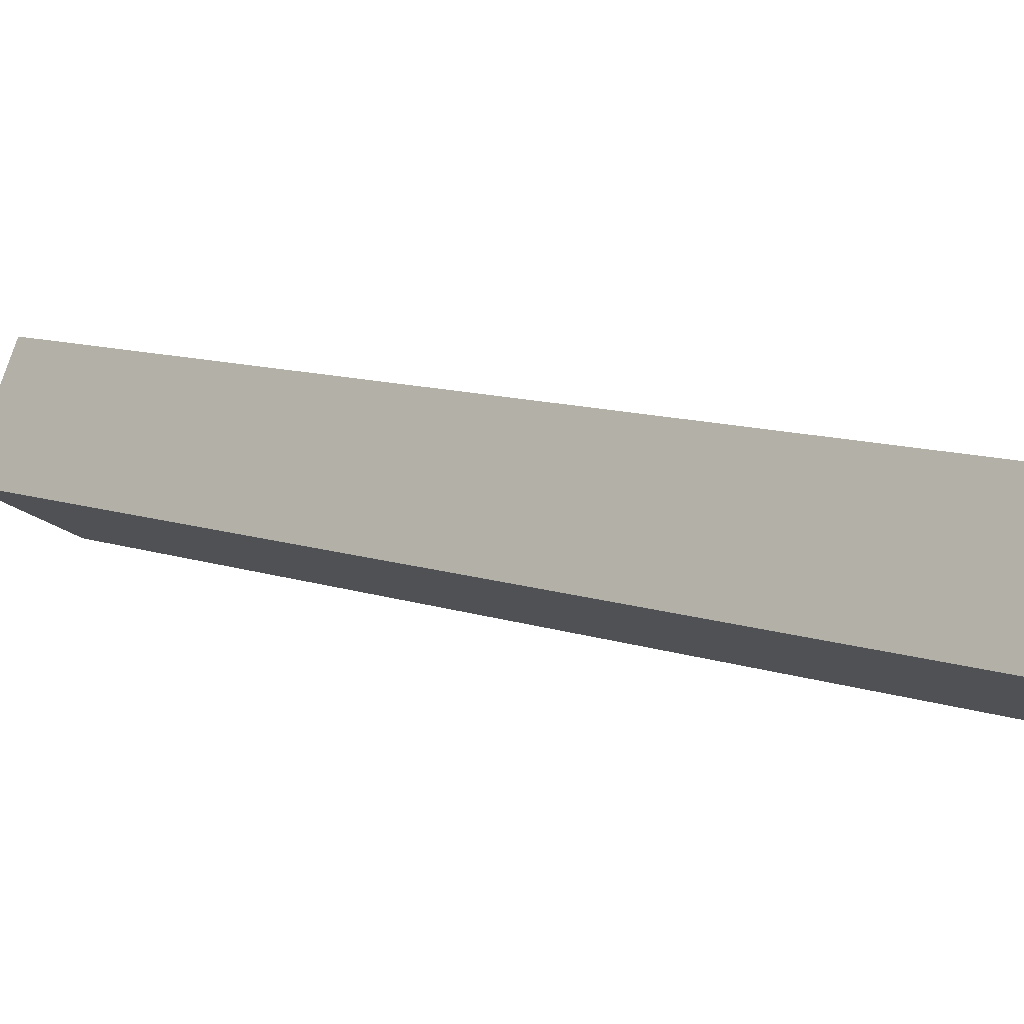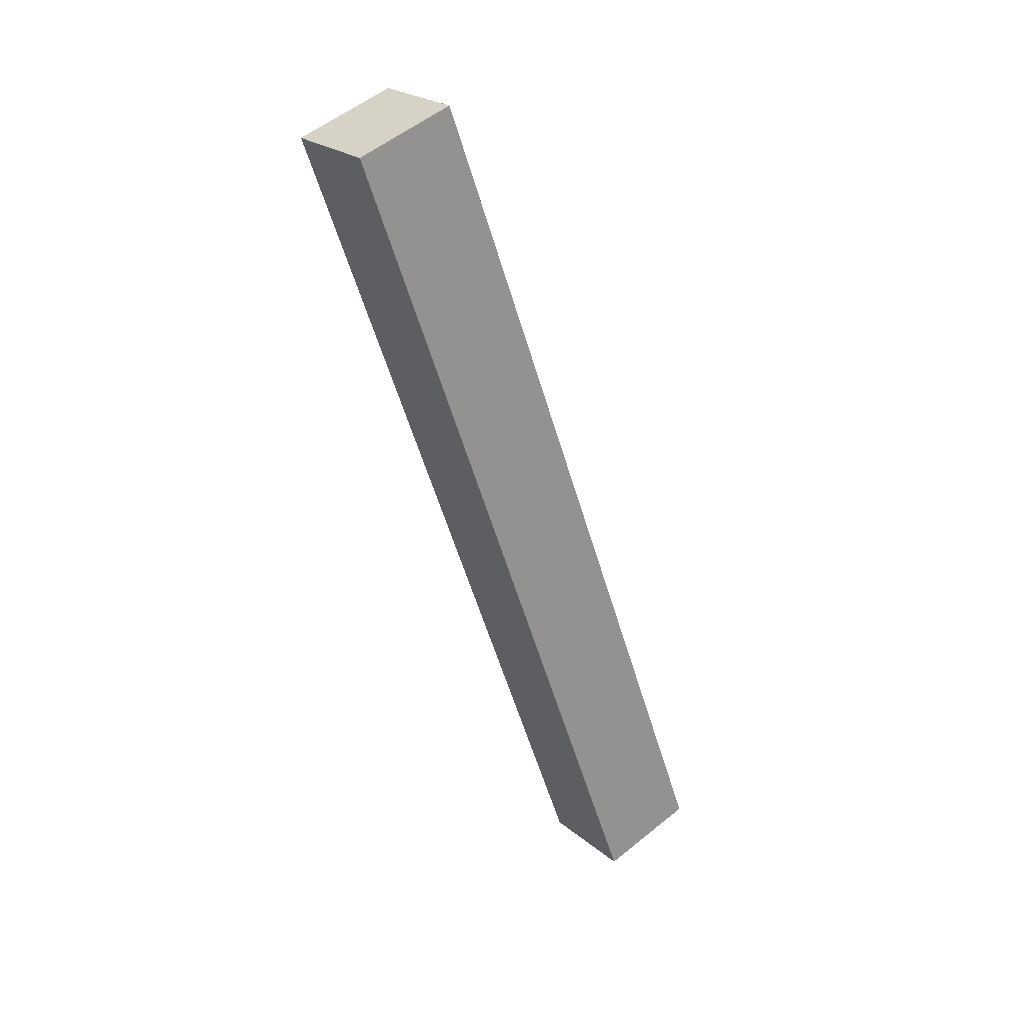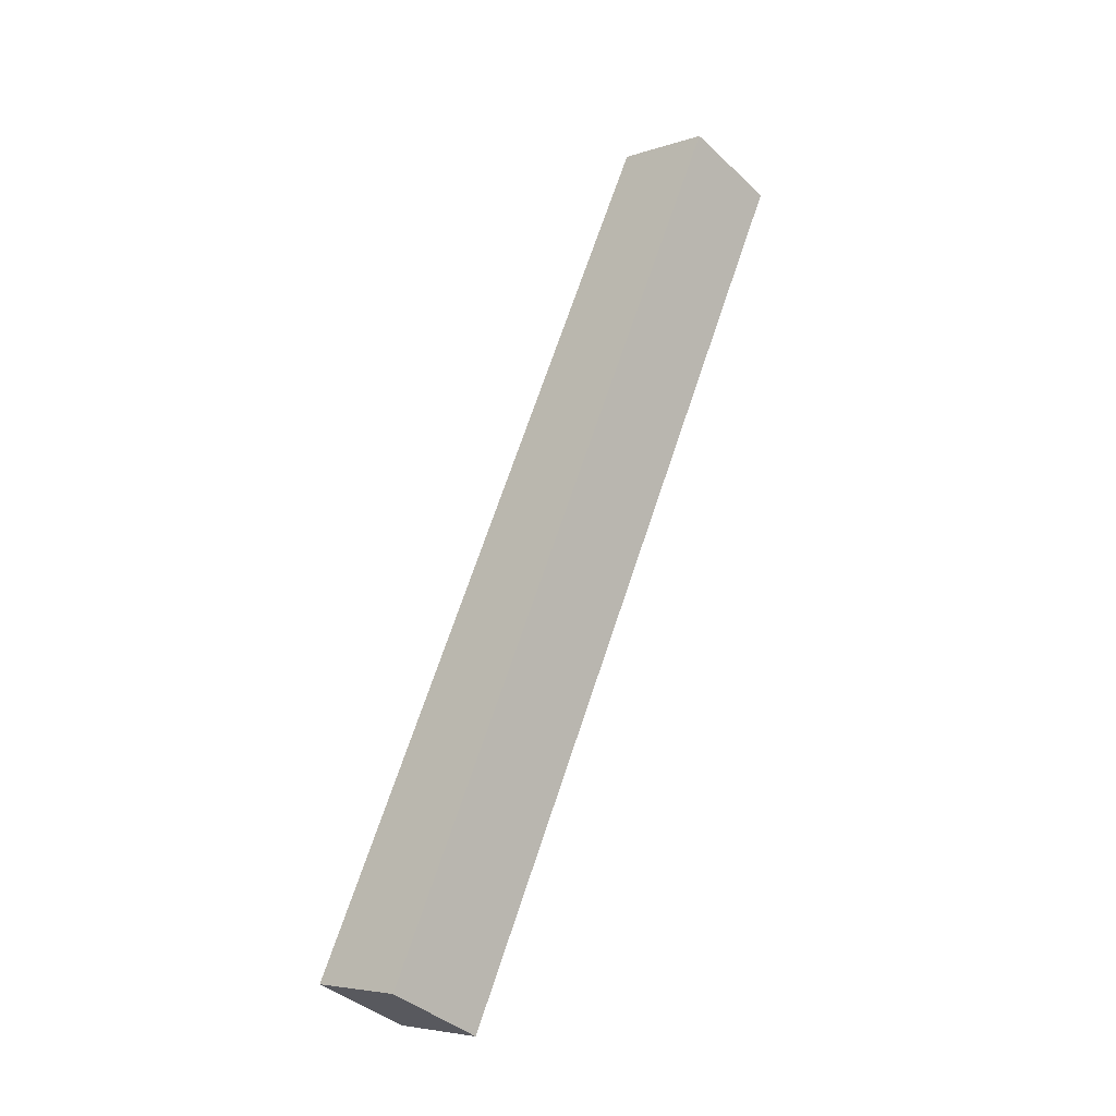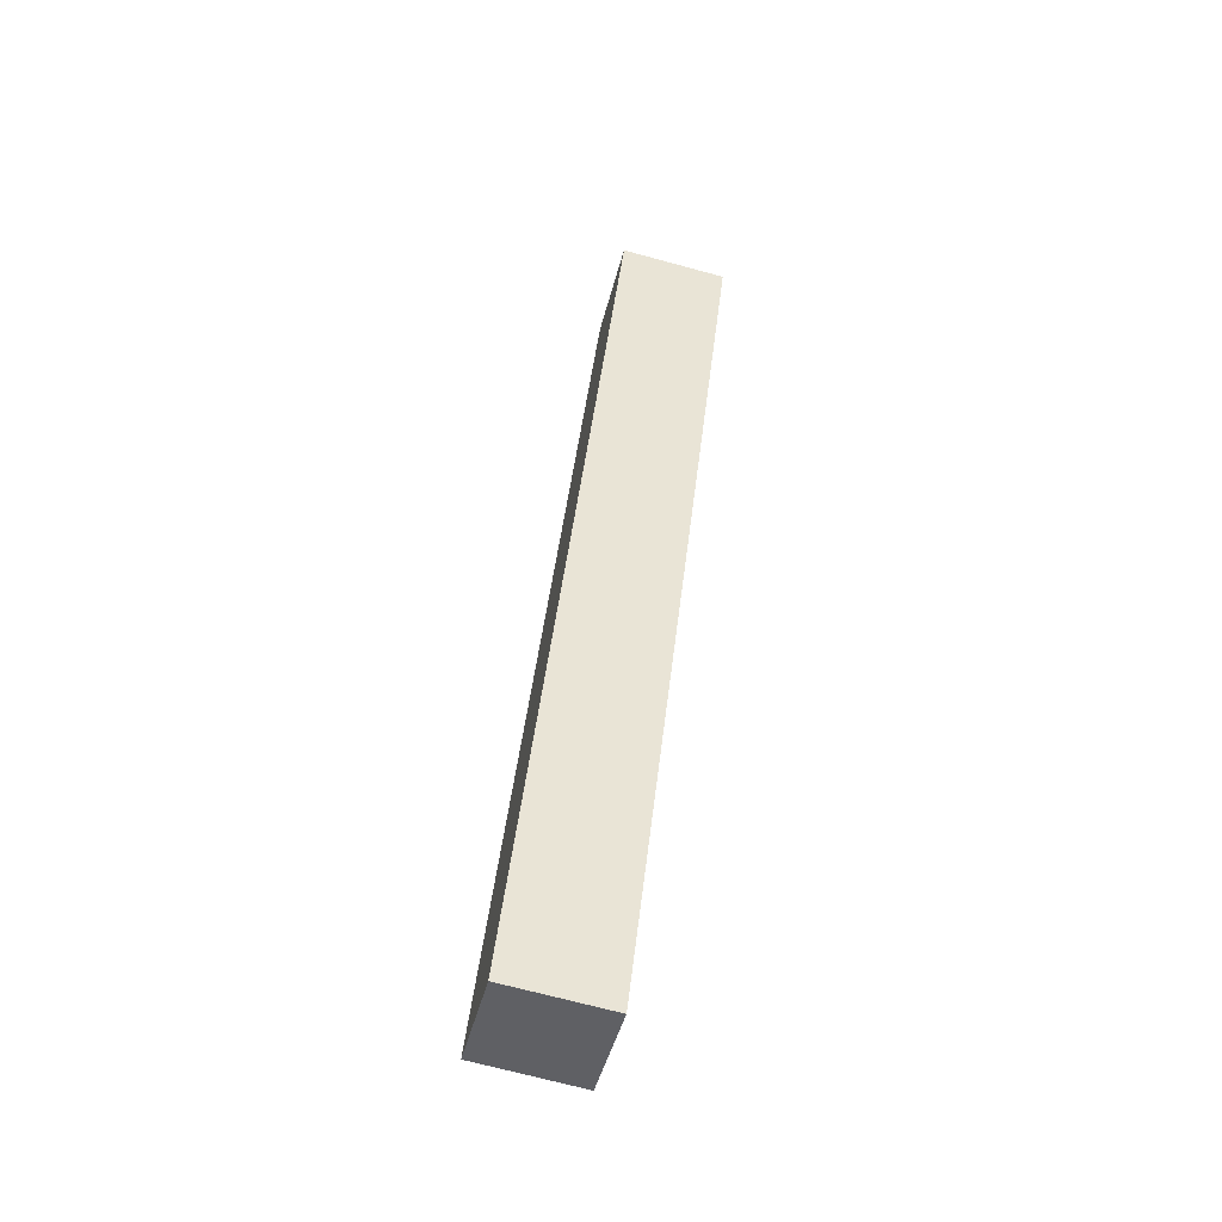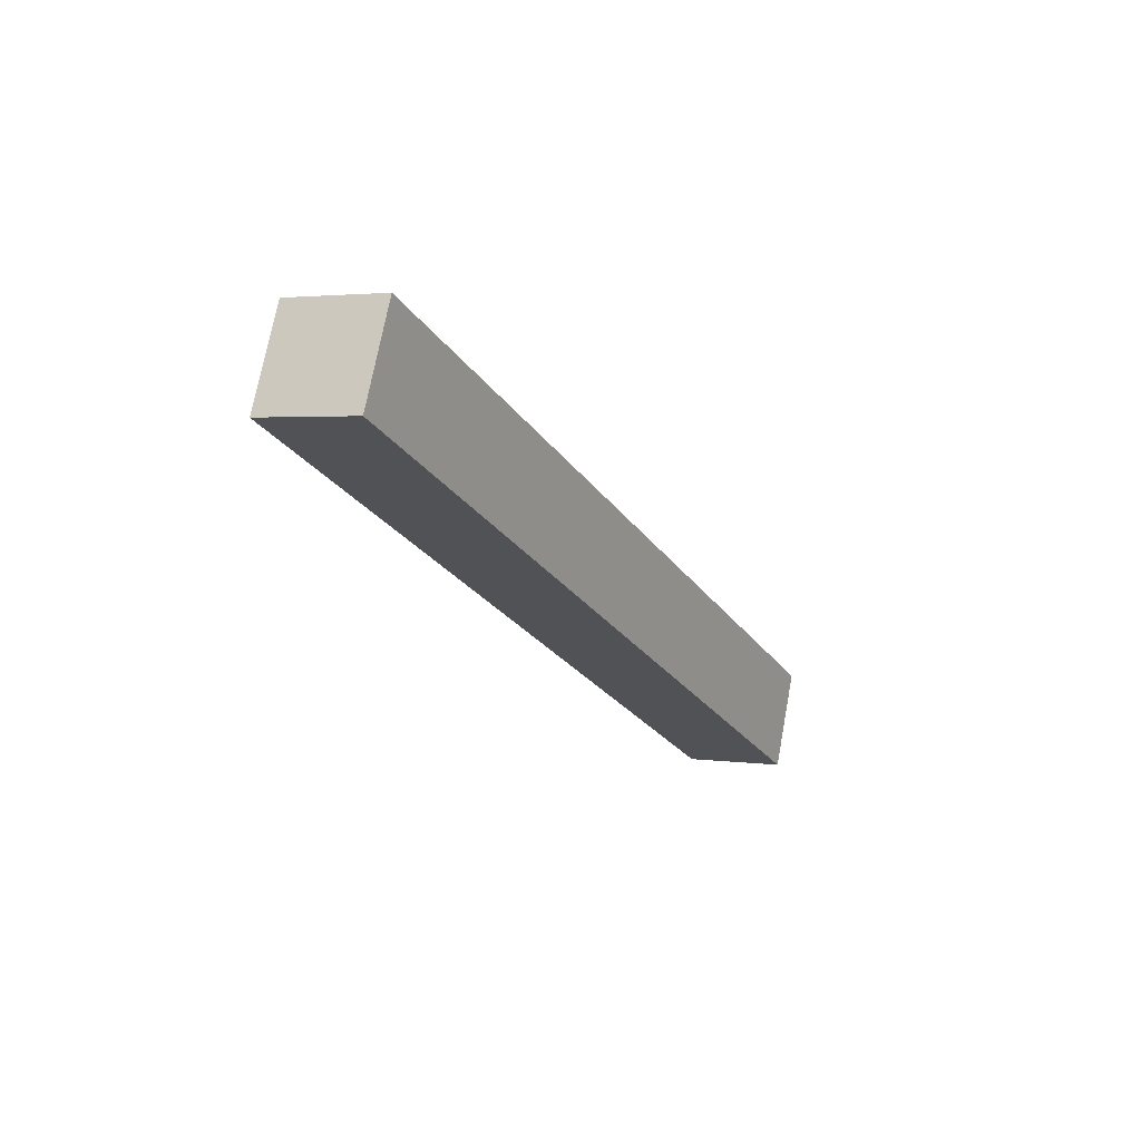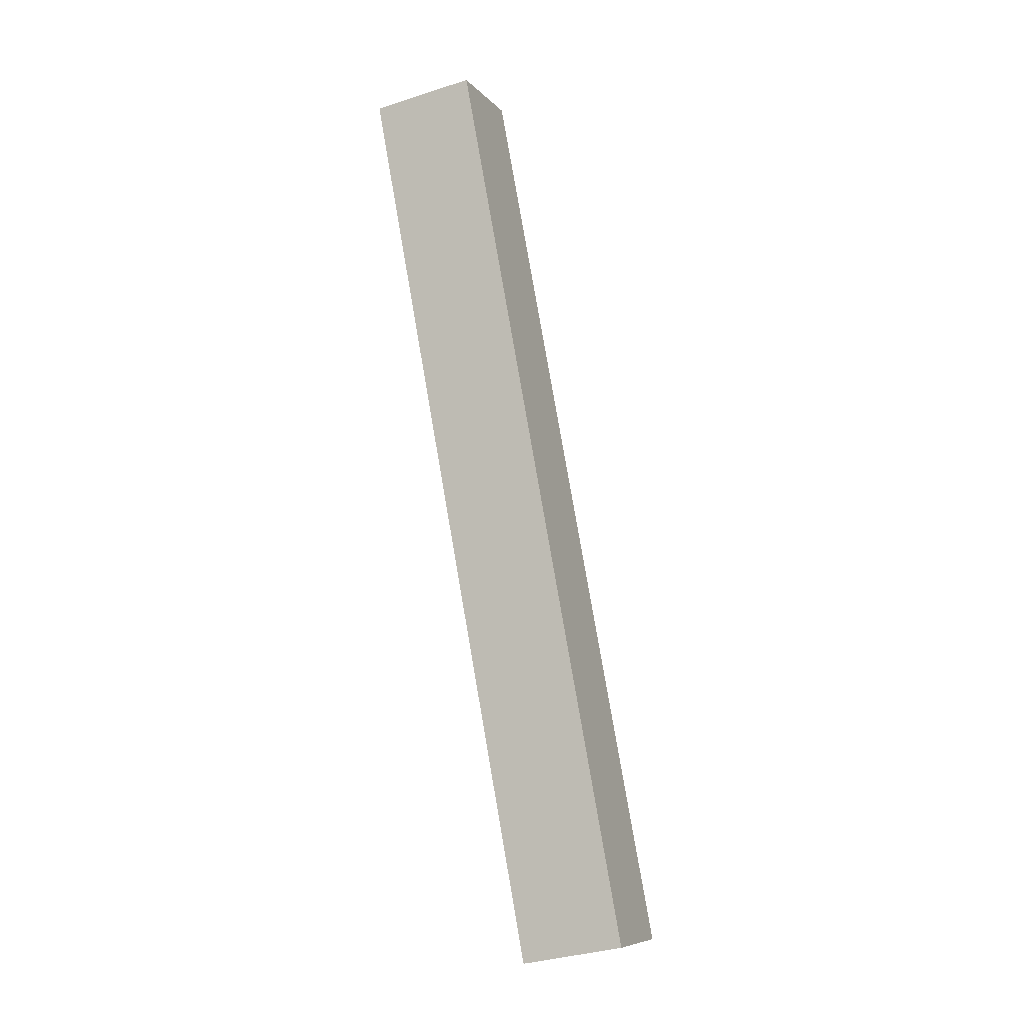
<metadata>
{"format":"obj","ext":"obj","renderer":"f3d","projection":"perspective","resolution":1024,"background":"white","views":[{"elev":32.0,"azim":-62.7,"up":"+Z"},{"elev":54.9,"azim":-85.5,"up":"+Y"},{"elev":-5.2,"azim":1.7,"up":"+Y"},{"elev":-70.6,"azim":119.9,"up":"+Y"},{"elev":71.5,"azim":-124.5,"up":"+Y"},{"elev":-34.8,"azim":158.4,"up":"+Y"}]}
</metadata>
<code>
o cube
v 0.6853 2.017 0.04955
v -0.315 -0.9825 1.05
v -0.04983 -0.9825 1.315
v 0.9504 2.017 0.3147
v -0.07517 -1.142 0.81
v 0.9251 1.857 -0.1903
v 1.19 1.857 0.07489
v 0.19 -1.142 1.075
f 1 2 3 4
f 5 6 7 8
f 6 5 2 1
f 7 6 1 4
f 8 7 4 3
f 5 8 3 2

</code>
